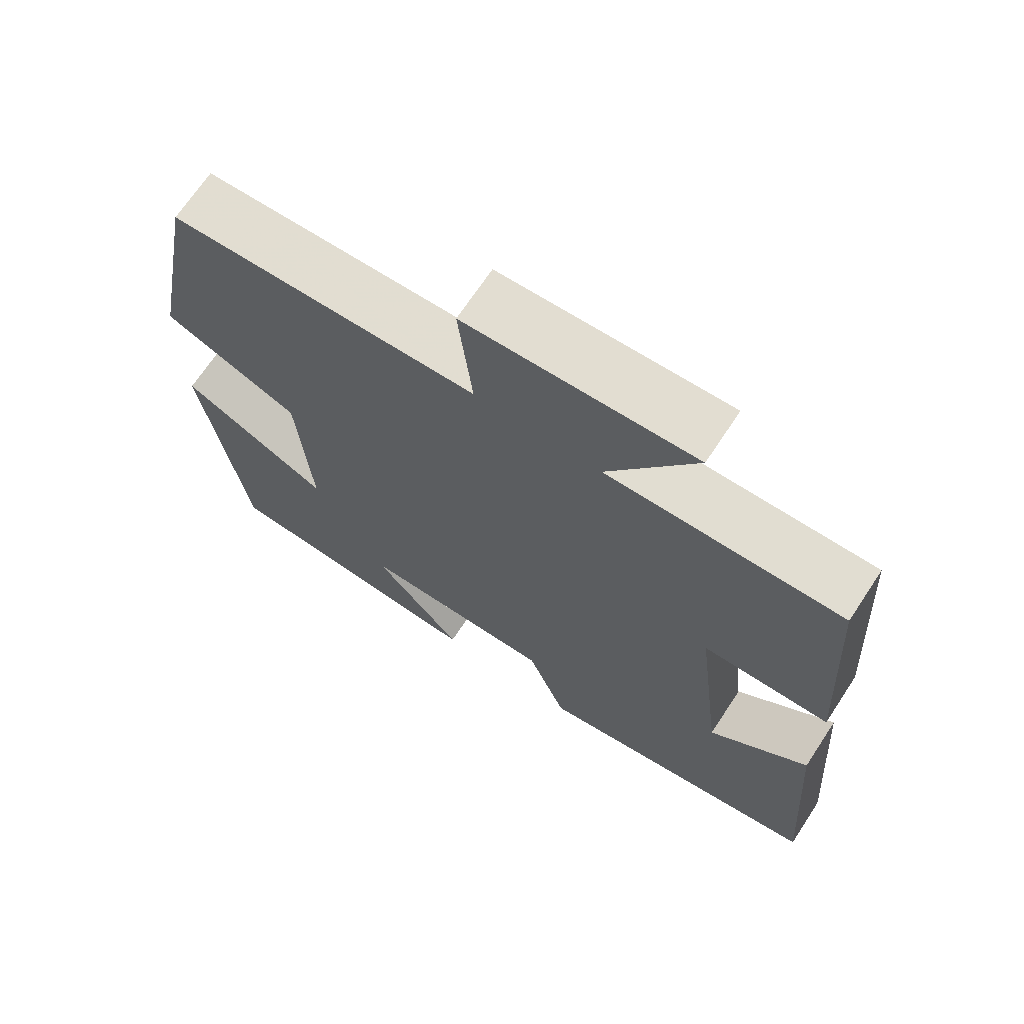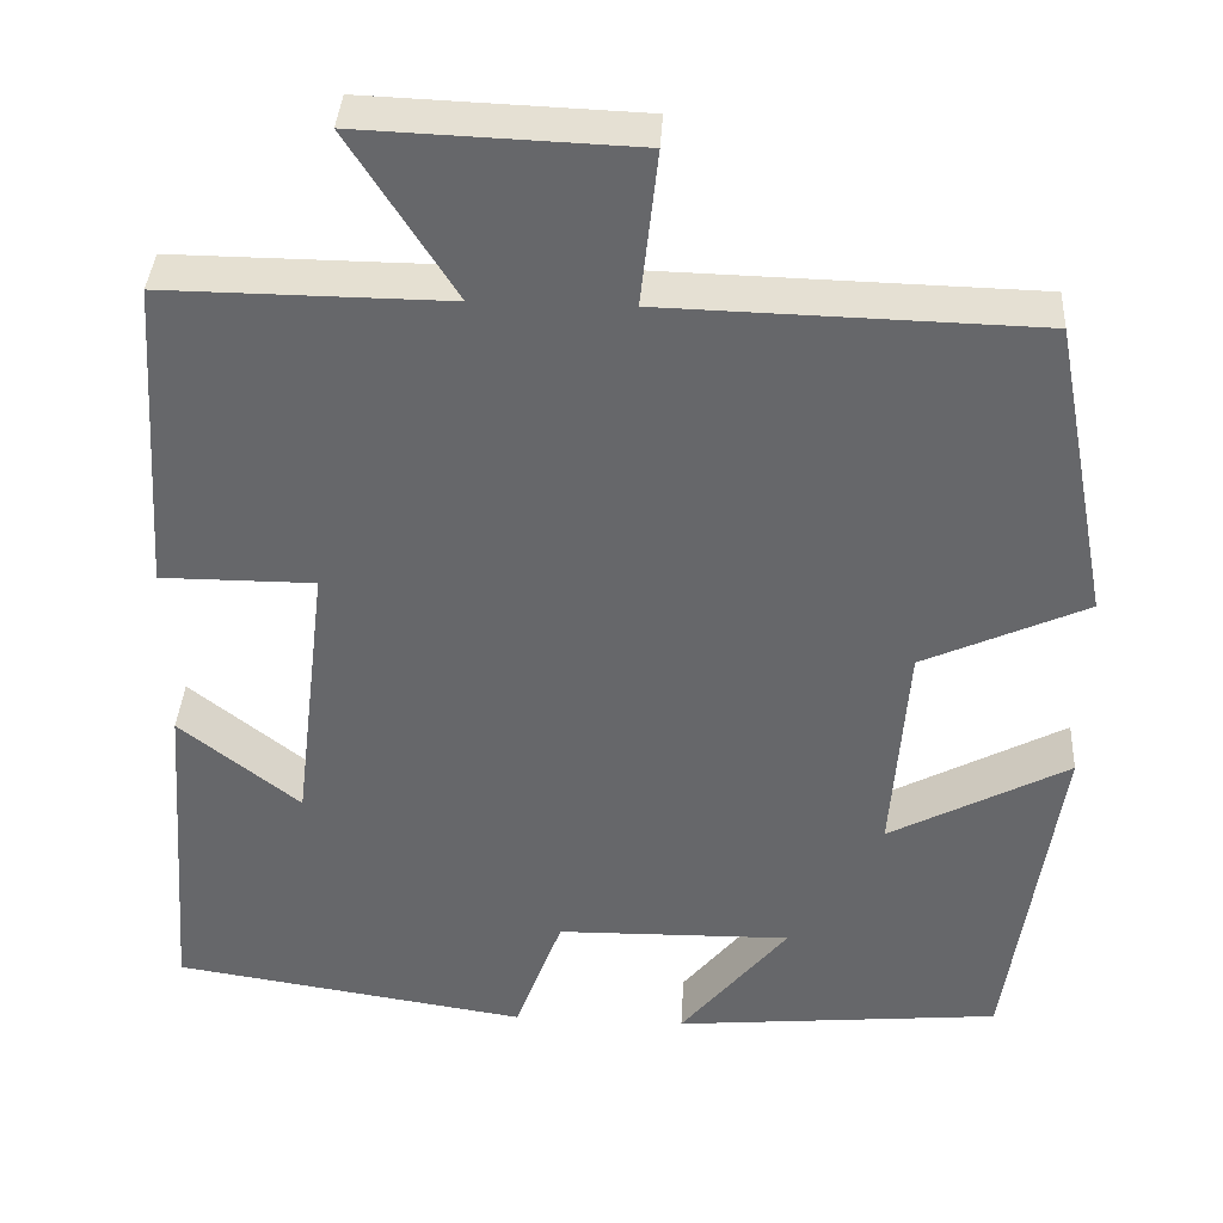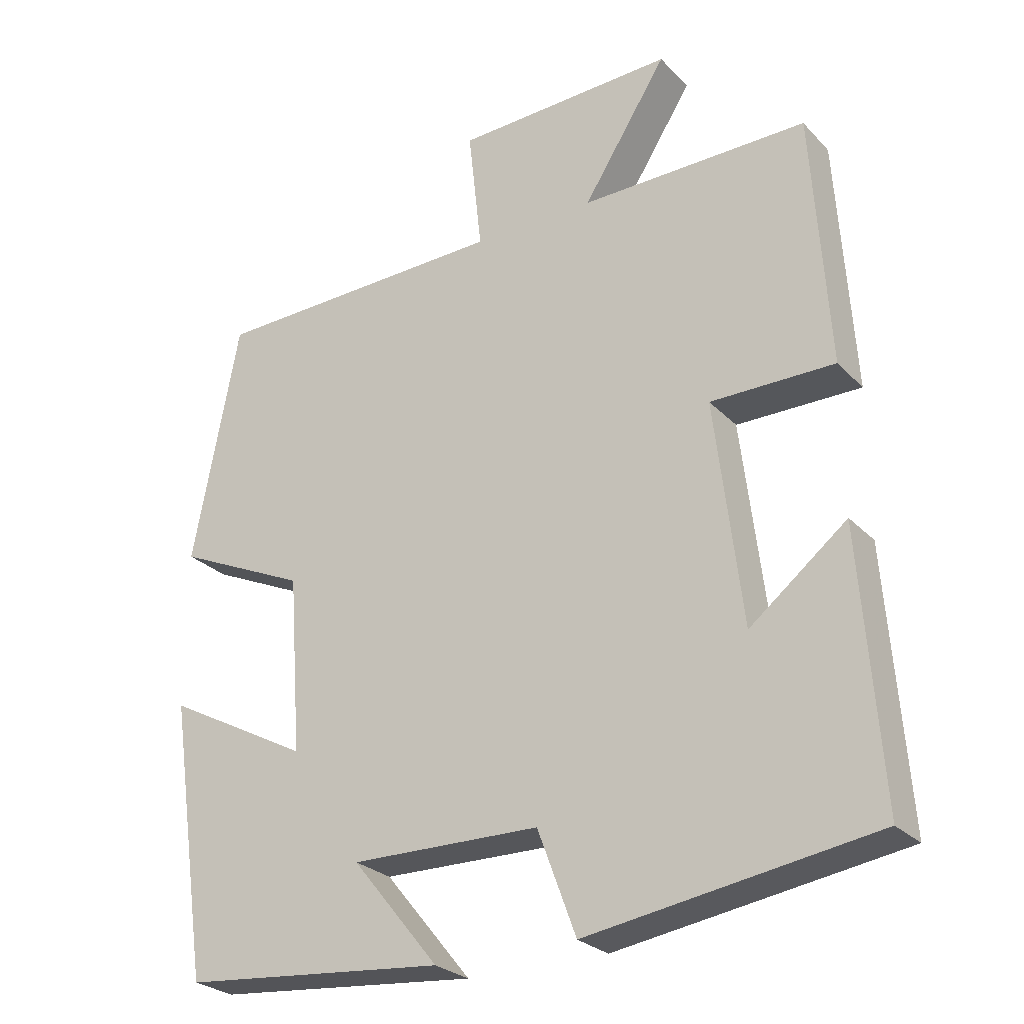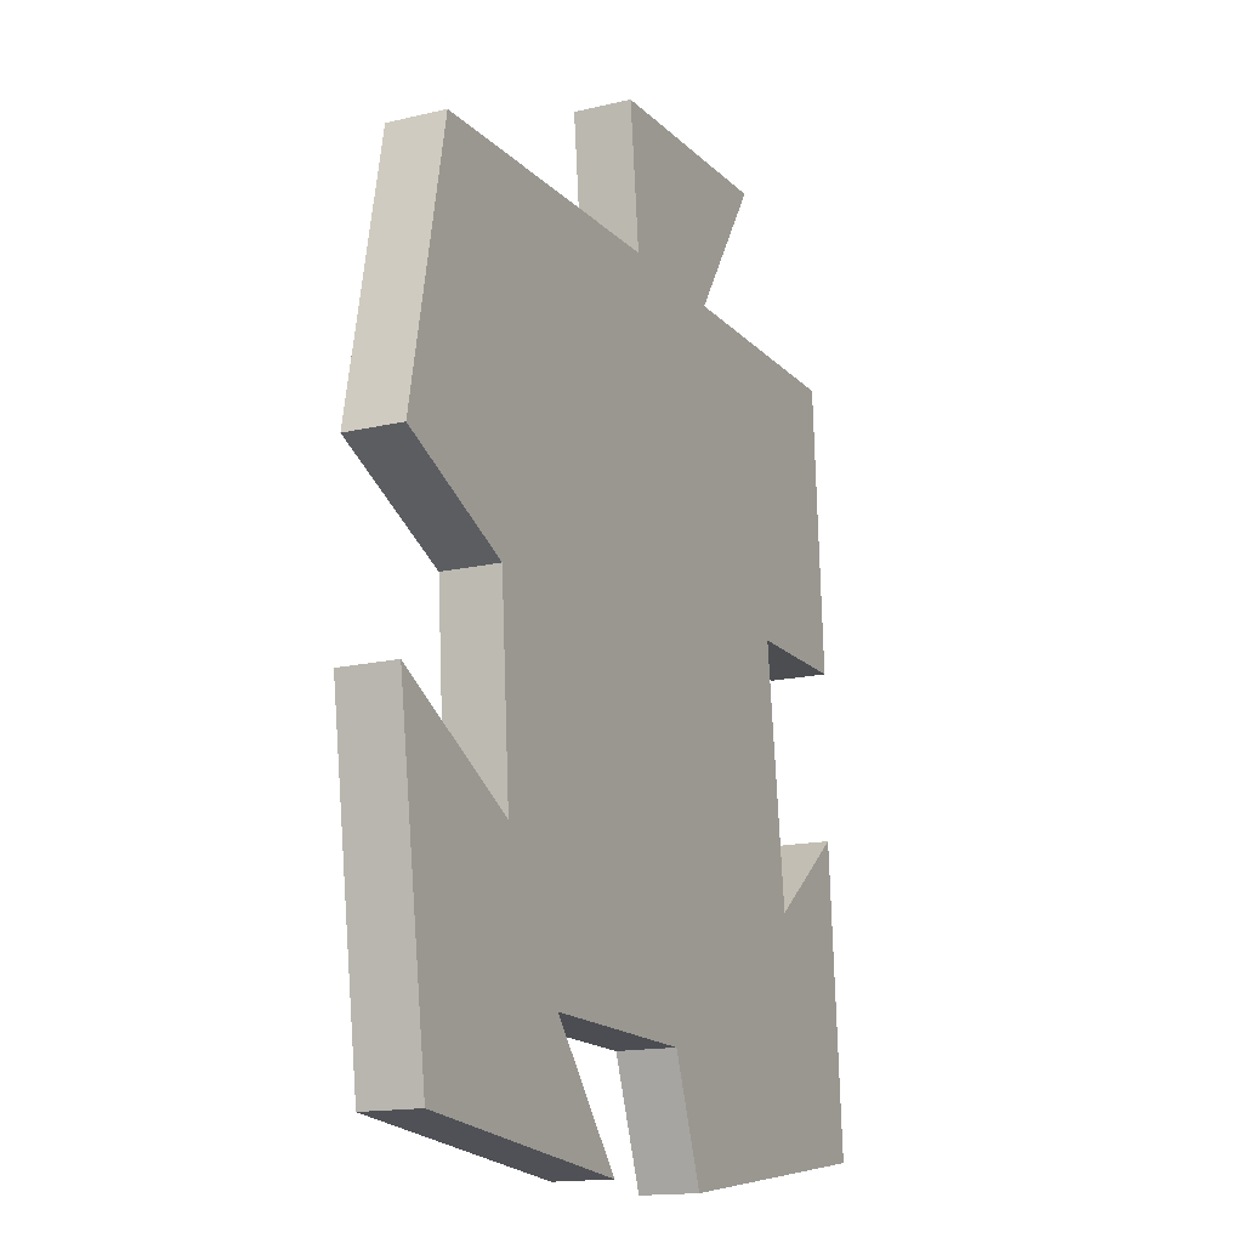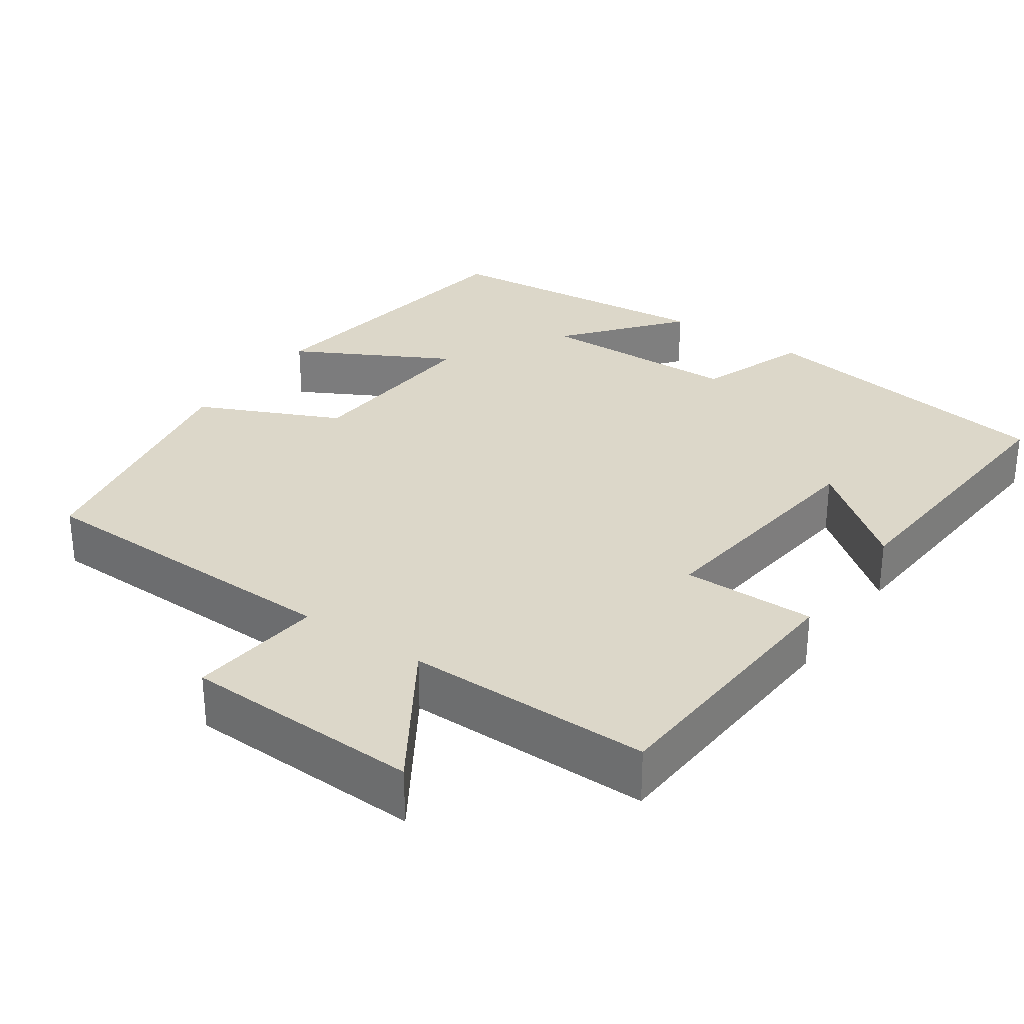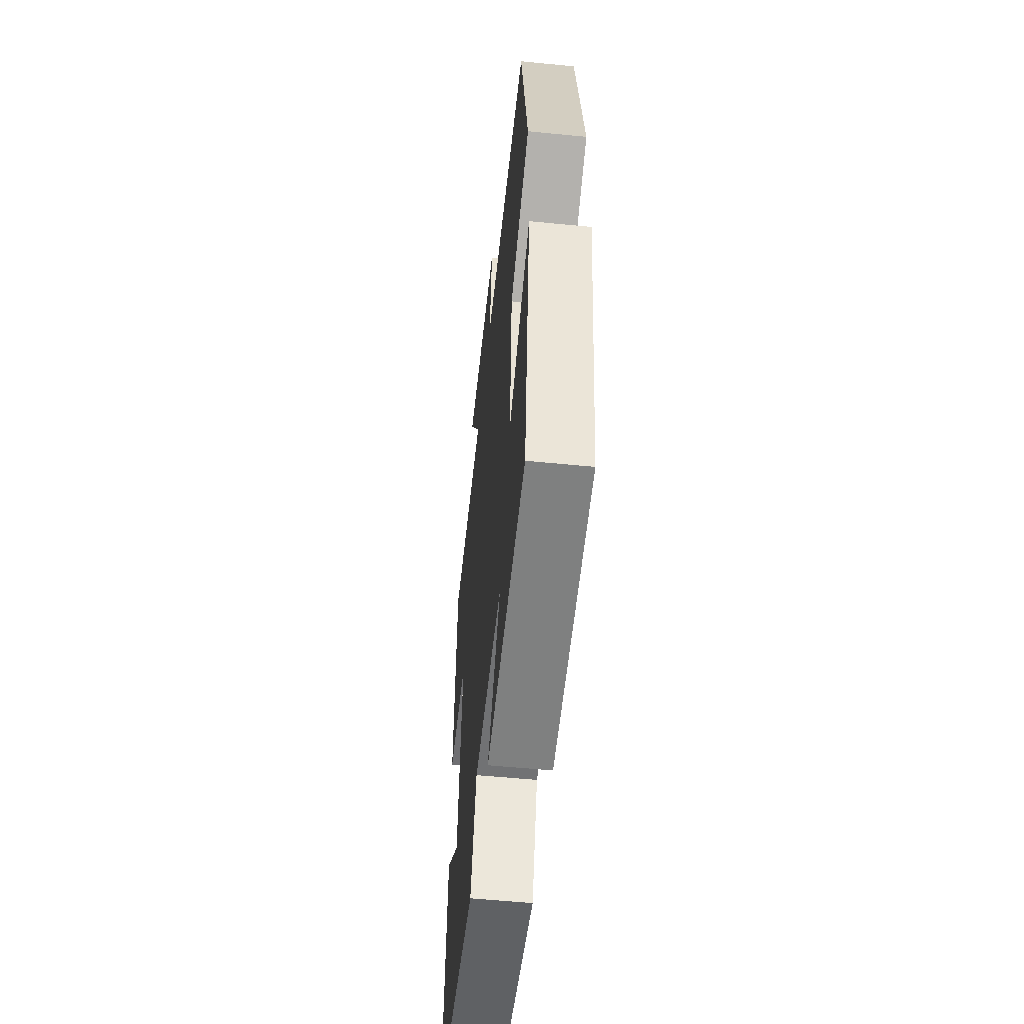
<metadata>
{"format":"obj","ext":"obj","renderer":"f3d","projection":"perspective","resolution":1024,"background":"white","views":[{"elev":69.0,"azim":33.4,"up":"+Z"},{"elev":37.4,"azim":-176.8,"up":"+Z"},{"elev":-26.5,"azim":33.1,"up":"+Z"},{"elev":-15.7,"azim":-63.7,"up":"+Z"},{"elev":30.3,"azim":34.6,"up":"+Y"},{"elev":-54.7,"azim":-96.0,"up":"+Z"}]}
</metadata>
<code>
v 0.528 0.07 -0.438
v 0.126 0.07 -0.5
v 0.072 0.07 -0.355
v -0.194 0.07 -0.351
v -0.072 0.07 -0.5
v -0.443 0.07 -0.466
v -0.5 0.07 -0.075
v -0.297 0.07 -0.183
v -0.315 0.07 0.065
v -0.5 0.07 0.149
v -0.435 0.07 0.489
v -0.015 0.07 0.5
v -0.034 0.07 0.675
v 0.276 0.07 0.687
v 0.157 0.07 0.5
v 0.477 0.07 0.503
v 0.5 0.07 0.145
v 0.326 0.07 0.145
v 0.364 0.07 -0.169
v 0.5 0.07 -0.061
v 0.528 0 -0.438
v 0.126 0 -0.5
v 0.072 0 -0.355
v -0.194 0 -0.351
v -0.072 0 -0.5
v -0.443 0 -0.466
v -0.5 0 -0.075
v -0.297 0 -0.183
v -0.315 0 0.065
v -0.5 0 0.149
v -0.435 0 0.489
v -0.015 0 0.5
v -0.034 0 0.675
v 0.276 0 0.687
v 0.157 0 0.5
v 0.477 0 0.503
v 0.5 0 0.145
v 0.326 0 0.145
v 0.364 0 -0.169
v 0.5 0 -0.061
f 19 20 1 2
f 18 19 2 3
f 15 16 17 18
f 15 18 3 4
f 12 13 14 15
f 12 15 4
f 9 10 11 12
f 8 9 12 4
f 7 8 4
f 4 5 6 7
f 22 21 40 39
f 23 22 39 38
f 38 37 36 35
f 24 23 38 35
f 35 34 33 32
f 24 35 32
f 32 31 30 29
f 24 32 29 28
f 24 28 27
f 27 26 25 24
f 1 21 22 2
f 2 22 23 3
f 3 23 24 4
f 4 24 25 5
f 5 25 26 6
f 6 26 27 7
f 7 27 28 8
f 8 28 29 9
f 9 29 30 10
f 10 30 31 11
f 11 31 32 12
f 12 32 33 13
f 13 33 34 14
f 14 34 35 15
f 15 35 36 16
f 16 36 37 17
f 17 37 38 18
f 18 38 39 19
f 19 39 40 20
f 20 40 21 1

</code>
